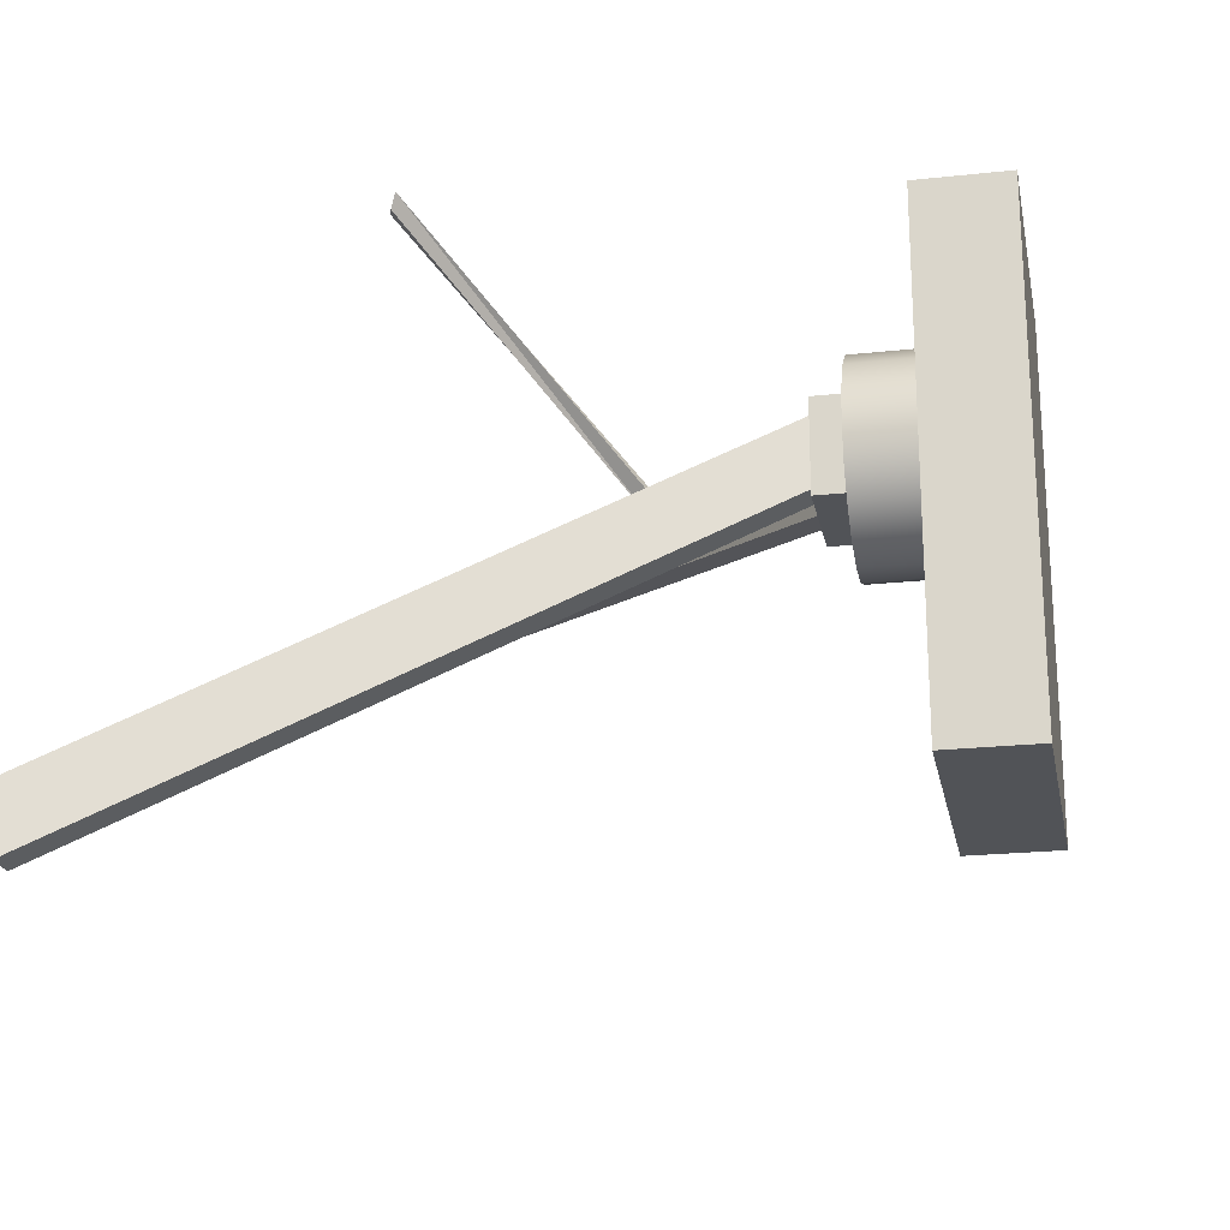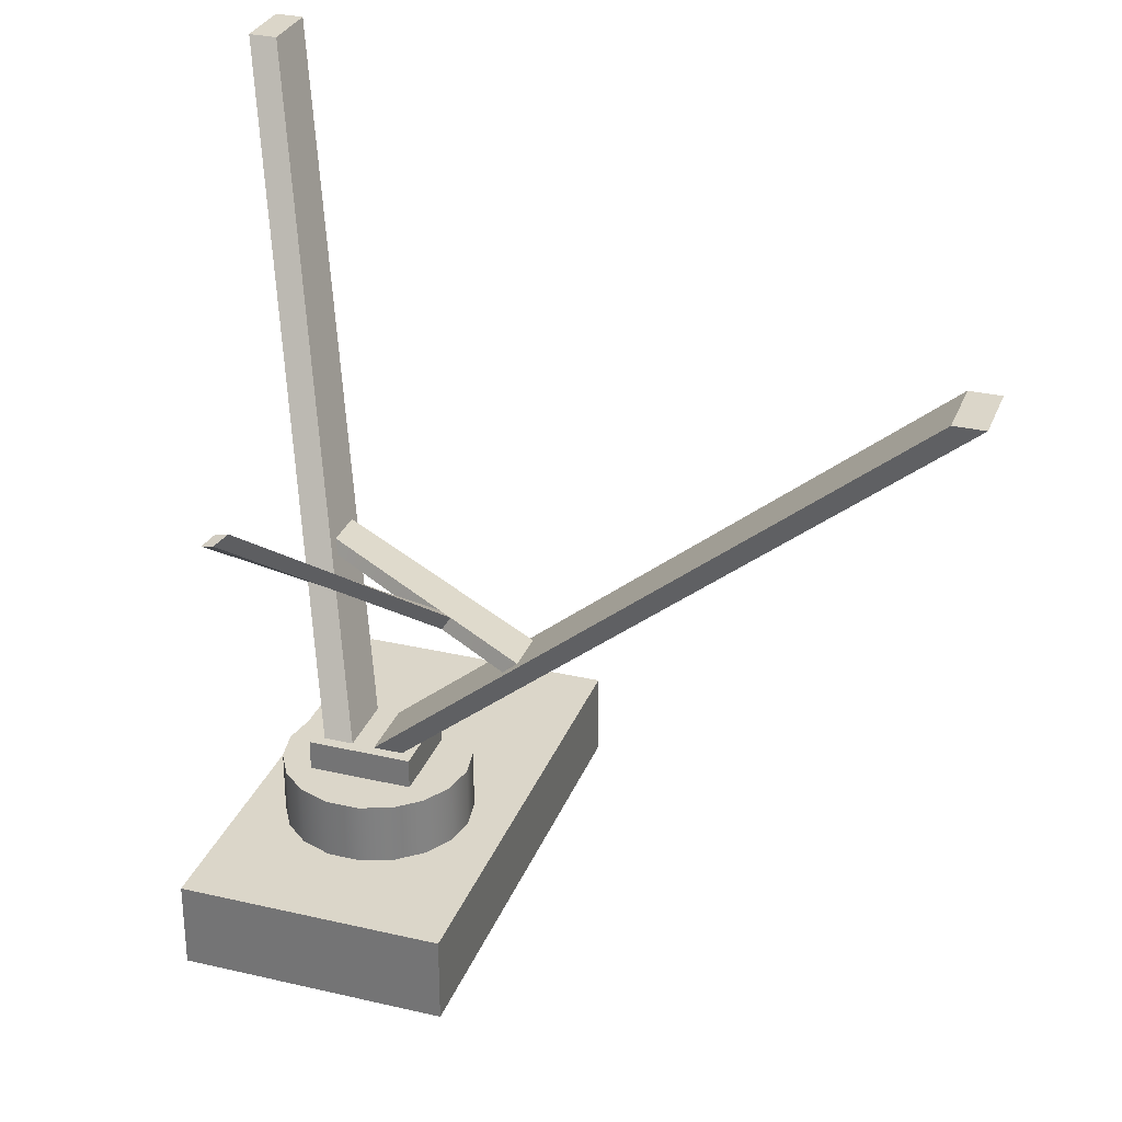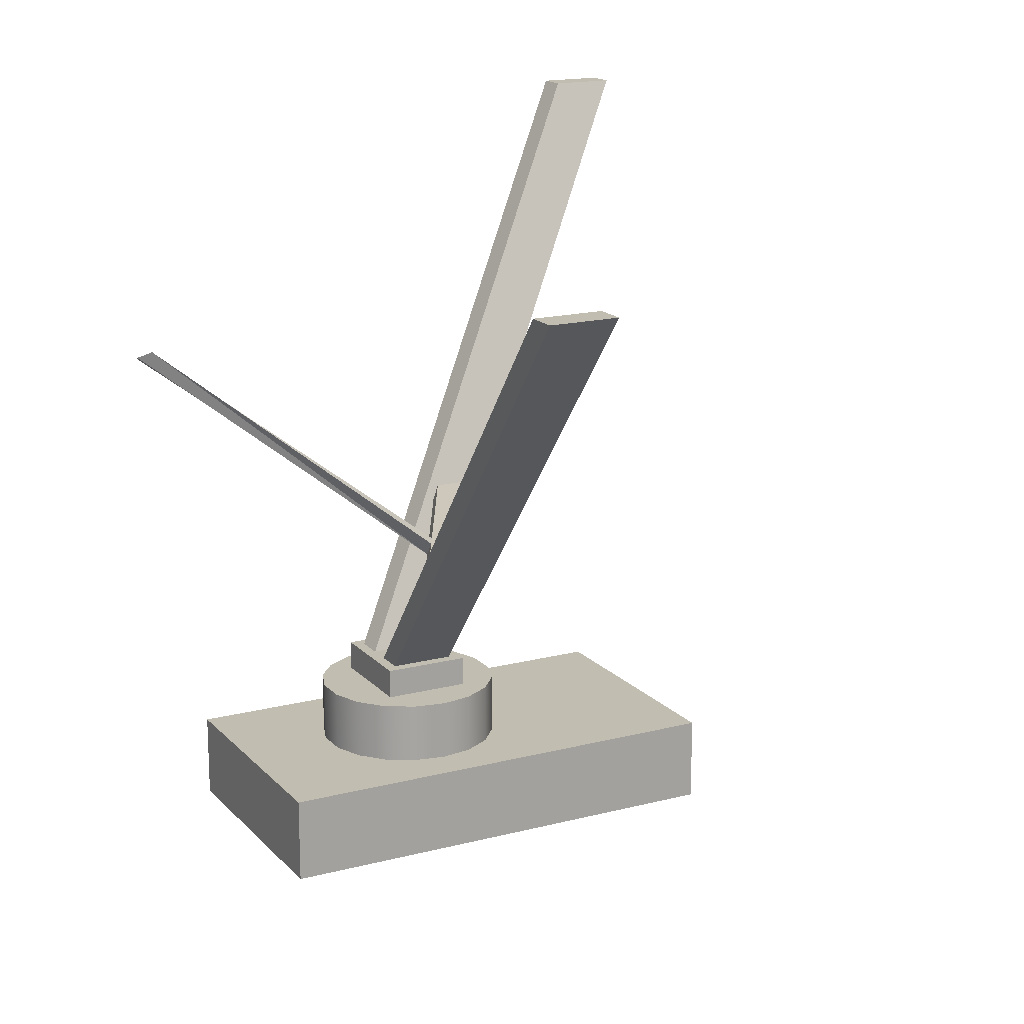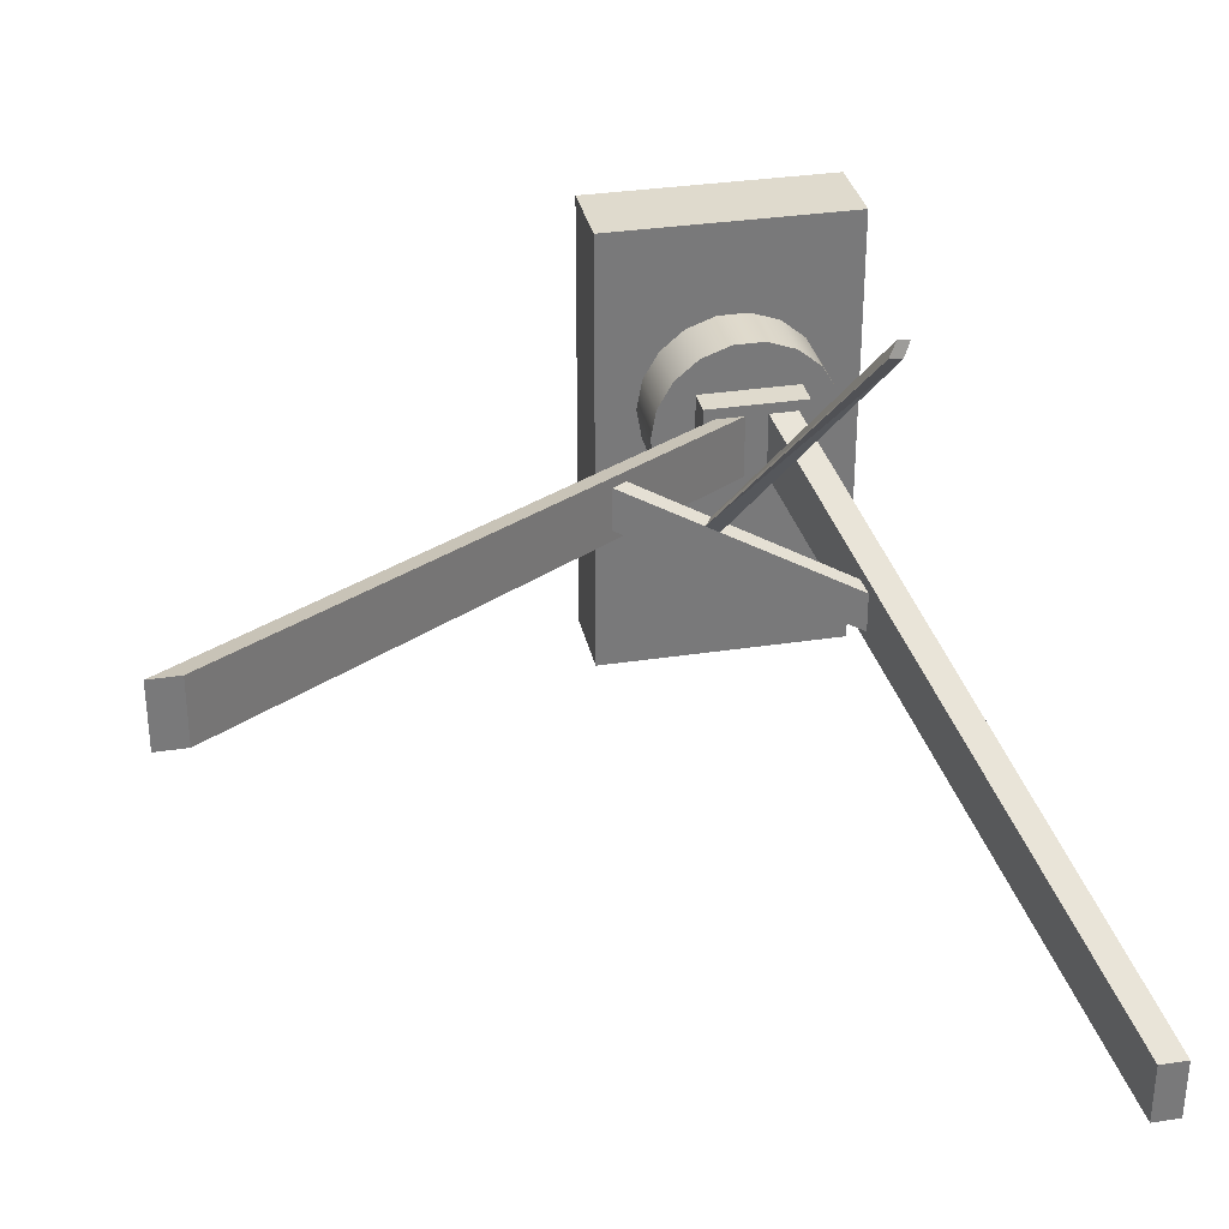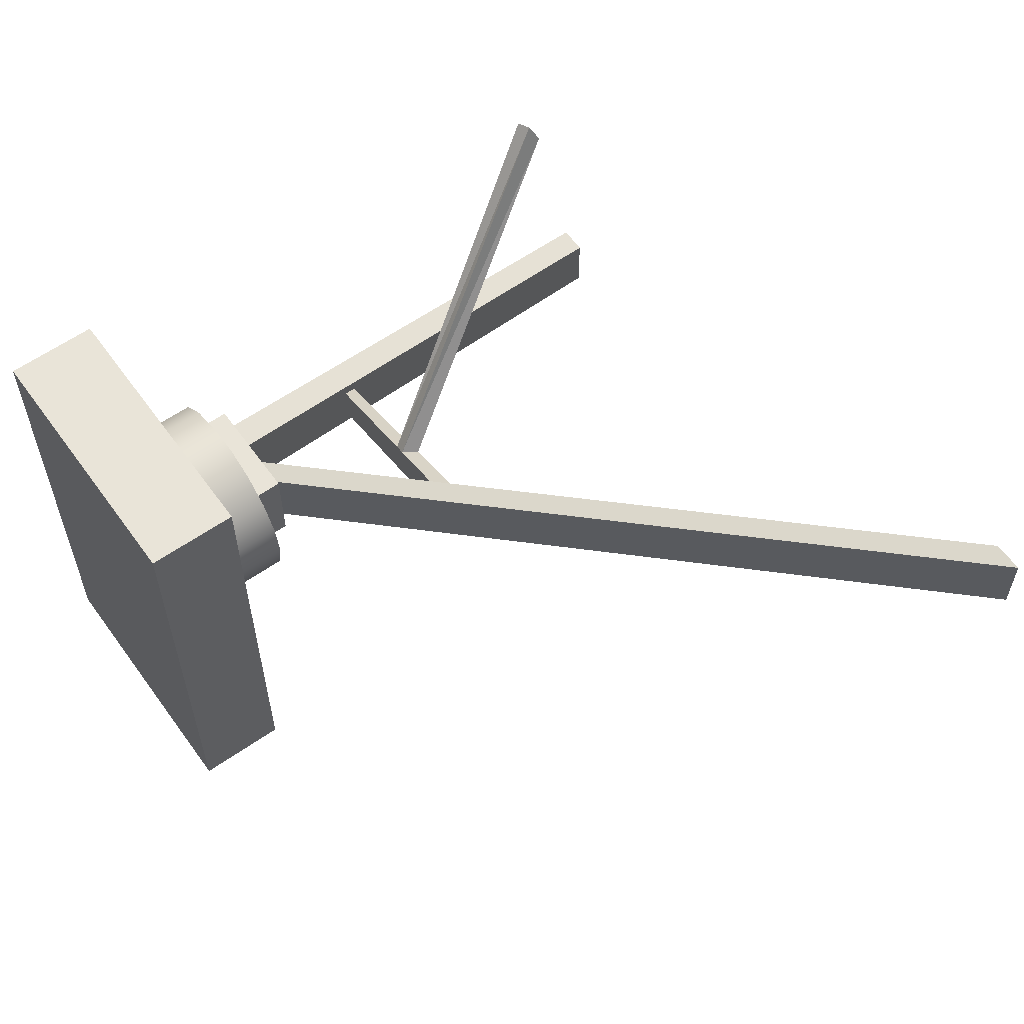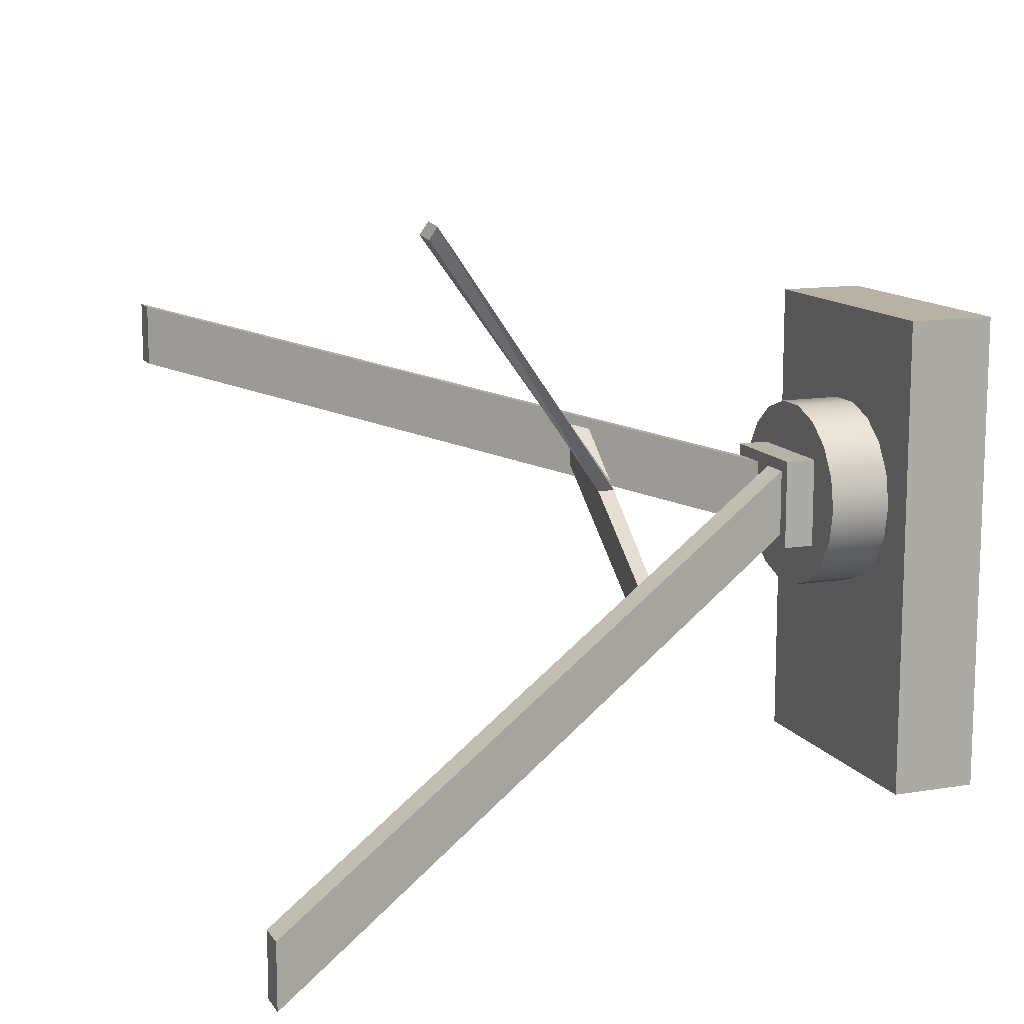
<metadata>
{"format":"obj","ext":"obj","renderer":"f3d","projection":"perspective","resolution":1024,"background":"white","views":[{"elev":-22.1,"azim":-79.2,"up":"+Z"},{"elev":30.1,"azim":18.8,"up":"+Y"},{"elev":16.8,"azim":62.3,"up":"+Y"},{"elev":32.6,"azim":168.0,"up":"+Z"},{"elev":60.1,"azim":54.5,"up":"+Z"},{"elev":12.5,"azim":-111.3,"up":"+Z"}]}
</metadata>
<code>
v  -324.1 0 491.4
v  -324.1 0 448.8
v  -300.6 0 448.8
v  -300.6 0 491.4
v  -324.1 7.723 491.4
v  -300.6 7.723 491.4
v  -300.6 7.723 448.8
v  -324.1 7.723 448.8
v  -306.2 6.415 479.9
v  -308.5 6.415 481.8
v  -311.2 6.415 482.8
v  -314.1 6.415 482.8
v  -316.8 6.415 481.8
v  -319.1 6.415 479.9
v  -320.5 6.415 477.4
v  -321 6.415 474.5
v  -320.5 6.415 471.7
v  -319.1 6.415 469.1
v  -316.8 6.415 467.3
v  -314.1 6.415 466.3
v  -311.2 6.415 466.3
v  -308.5 6.415 467.3
v  -306.2 6.415 469.1
v  -304.8 6.415 471.7
v  -304.3 6.415 474.5
v  -304.8 6.415 477.4
v  -304.8 13.22 471.7
v  -304.3 13.22 474.5
v  -306.2 13.22 469.1
v  -308.5 13.22 467.3
v  -311.2 13.22 466.3
v  -314.1 13.22 466.3
v  -316.8 13.22 467.3
v  -319.1 13.22 469.1
v  -320.5 13.22 471.7
v  -321 13.22 474.5
v  -320.5 13.22 477.4
v  -319.1 13.22 479.9
v  -316.8 13.22 481.8
v  -314.1 13.22 482.8
v  -311.2 13.22 482.8
v  -308.5 13.22 481.8
v  -306.2 13.22 479.9
v  -304.8 13.22 477.4
v  -317.4 13.22 470.6
v  -312.8 13.22 470.6
v  -312.8 13.22 478.4
v  -317.4 13.22 478.4
v  -331.2 67.81 447.7
v  -331.2 67.81 441.9
v  -333.8 67.81 441.9
v  -333.8 67.81 447.7
v  -312.8 15.91 478.4
v  -317.4 15.91 478.4
v  -308.1 15.91 470.6
v  -308.1 15.91 478.4
v  -308.1 13.22 478.4
v  -308.1 13.22 470.6
v  -312.8 15.91 470.6
v  -317.4 15.91 470.6
v  -259.8 60.24 487.5
v  -259.8 60.24 481.7
v  -262.4 60.24 481.7
v  -262.4 60.24 487.5
v  -313.8 15.91 477.4
v  -316.4 15.91 477.4
v  -313.8 15.91 471.6
v  -316.4 15.91 471.6
v  -309.1 15.91 477.4
v  -311.8 15.91 477.4
v  -309.1 15.91 471.6
v  -311.8 15.91 471.6
v  -318.9 31.3 468.6
v  -321.5 31.3 468.6
v  -320.5 28.34 470.3
v  -317.9 28.34 470.3
v  -320.5 28.34 464.5
v  -321.5 31.3 462.8
v  -318.9 31.3 462.8
v  -317.9 28.34 464.5
v  -297.3 26.53 479.8
v  -294.5 29.06 480.4
v  -297.1 29.06 480.4
v  -299.9 26.53 479.8
v  -294.5 29.06 474.6
v  -297.3 26.53 474
v  -297.1 29.06 474.6
v  -299.9 26.53 474
v  -318.6 30.41 464.4
v  -318.2 29.22 465.1
v  -318.6 30.41 468.1
v  -318.2 29.22 468.7
v  -297.8 28.43 479.3
v  -299.2 27.15 479
v  -297.8 28.43 475.4
v  -299.2 27.15 475.1
v  -313.9 47.99 500.4
v  -313.2 48.54 499.2
v  -314.5 48.12 498.9
v  -315.1 47.61 500.1
v  -306 27.89 471.6
v  -306 27.89 475.4
v  -307.1 28 474.8
v  -307.1 28 471
v  -306.4 29.25 470.9
v  -305.2 29.13 471.5
v  -306.4 29.25 474.7
v  -305.2 29.13 475.3
o Box131
g Box131
f 1 2 3
f 3 4 1
f 5 6 7
f 7 8 5
f 1 4 6
f 6 5 1
f 4 3 7
f 7 6 4
f 3 2 8
f 8 7 3
f 2 1 5
f 5 8 2
f 9 10 11
f 11 12 13
f 13 14 15
f 11 13 15
f 15 16 17
f 17 18 19
f 15 17 19
f 19 20 21
f 21 22 23
f 19 21 23
f 15 19 23
f 11 15 23
f 23 24 25
f 11 23 25
f 9 11 25
f 26 9 25
f 25 24 27
f 27 28 25
f 24 23 29
f 29 27 24
f 23 22 30
f 30 29 23
f 22 21 31
f 31 30 22
f 21 20 32
f 32 31 21
f 20 19 33
f 33 32 20
f 19 18 34
f 34 33 19
f 18 17 35
f 35 34 18
f 17 16 36
f 36 35 17
f 16 15 37
f 37 36 16
f 15 14 38
f 38 37 15
f 14 13 39
f 39 38 14
f 13 12 40
f 40 39 13
f 12 11 41
f 41 40 12
f 11 10 42
f 42 41 11
f 10 9 43
f 43 42 10
f 9 26 44
f 44 43 9
f 26 25 28
f 28 44 26
f 28 27 29
f 29 30 31
f 31 32 33
f 29 31 33
f 33 34 35
f 35 36 37
f 33 35 37
f 37 38 39
f 39 40 41
f 37 39 41
f 33 37 41
f 29 33 41
f 41 42 43
f 29 41 43
f 28 29 43
f 44 28 43
f 45 46 47
f 47 48 45
f 49 50 51
f 51 52 49
f 47 53 54
f 54 48 47
f 55 56 57
f 57 58 55
f 46 59 55
f 55 58 46
f 54 60 45
f 45 48 54
f 58 57 47
f 47 46 58
f 61 62 63
f 63 64 61
f 57 56 53
f 53 47 57
f 45 60 59
f 59 46 45
f 54 53 65
f 65 66 54
f 53 59 67
f 67 65 53
f 59 60 68
f 68 67 59
f 60 54 66
f 66 68 60
f 53 56 69
f 69 70 53
f 56 55 71
f 71 69 56
f 55 59 72
f 72 71 55
f 59 53 70
f 70 72 59
f 73 74 75
f 75 76 73
f 77 78 79
f 79 80 77
f 74 78 77
f 77 75 74
f 81 82 83
f 83 84 81
f 85 82 81
f 81 86 85
f 87 85 86
f 86 88 87
f 49 52 74
f 74 73 49
f 66 65 76
f 76 75 66
f 79 50 49
f 49 73 79
f 76 65 67
f 67 80 76
f 78 51 50
f 50 79 78
f 80 67 68
f 68 77 80
f 52 51 78
f 78 74 52
f 68 66 75
f 75 77 68
f 82 61 64
f 64 83 82
f 84 70 69
f 69 81 84
f 62 61 82
f 82 85 62
f 69 71 86
f 86 81 69
f 63 62 85
f 85 87 63
f 71 72 88
f 88 86 71
f 83 64 63
f 63 87 83
f 88 72 70
f 70 84 88
f 80 79 89
f 89 90 80
f 79 73 91
f 91 89 79
f 73 76 92
f 92 91 73
f 76 80 90
f 90 92 76
f 84 83 93
f 93 94 84
f 83 87 95
f 95 93 83
f 87 88 96
f 96 95 87
f 88 84 94
f 94 96 88
f 97 98 99
f 99 100 97
f 101 102 103
f 103 104 101
f 105 106 101
f 101 104 105
f 107 108 106
f 106 105 107
f 94 93 108
f 108 102 94
f 107 91 92
f 92 103 107
f 96 94 102
f 102 101 96
f 92 90 104
f 104 103 92
f 106 95 96
f 96 101 106
f 90 89 105
f 105 104 90
f 108 93 95
f 95 106 108
f 105 89 91
f 91 107 105
f 108 107 99
f 99 98 108
f 107 103 100
f 100 99 107
f 103 102 97
f 97 100 103
f 102 108 98
f 98 97 102

</code>
